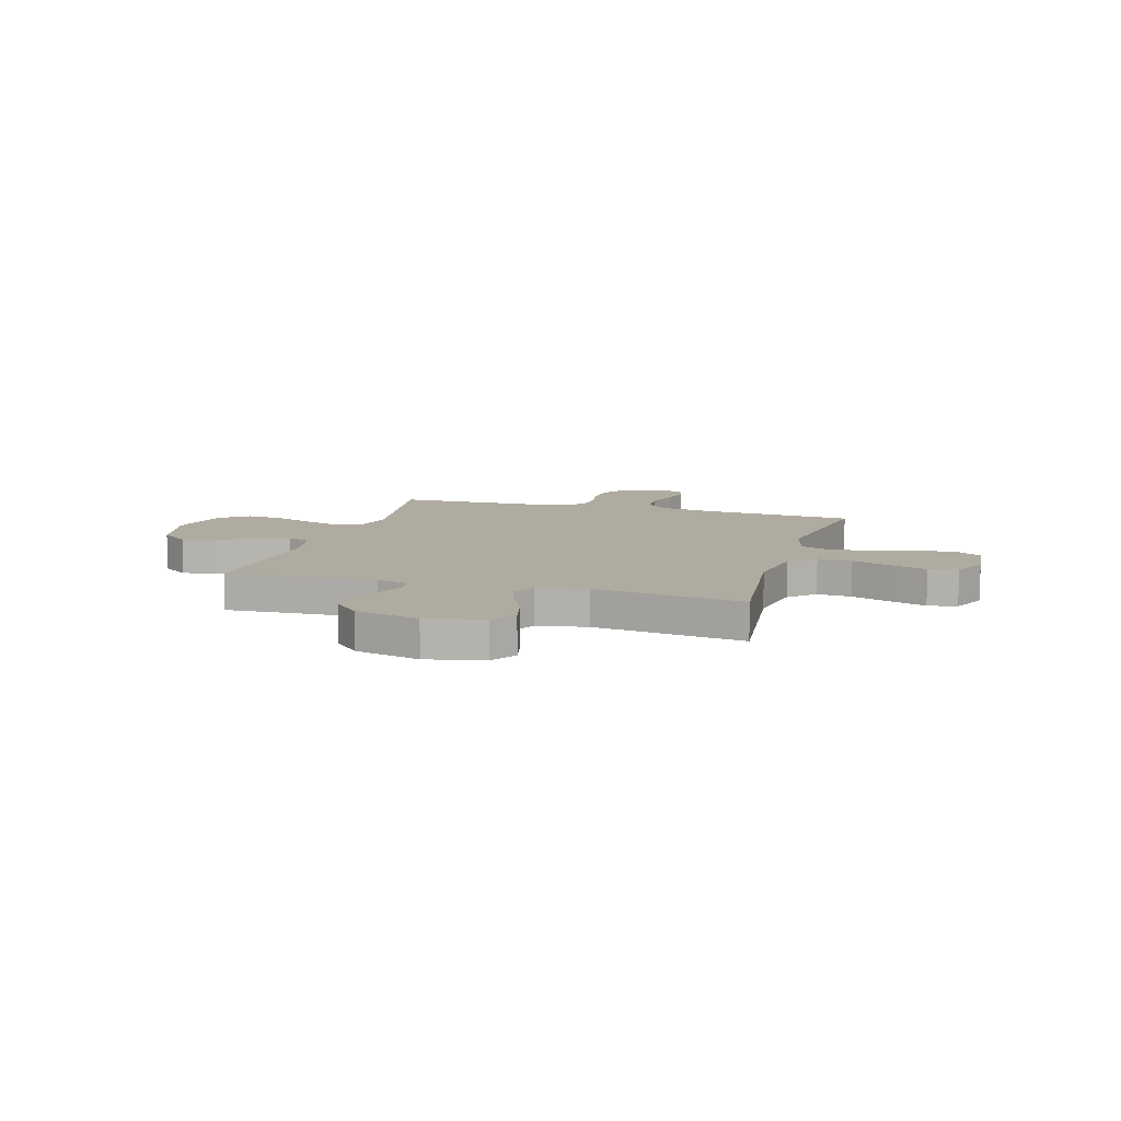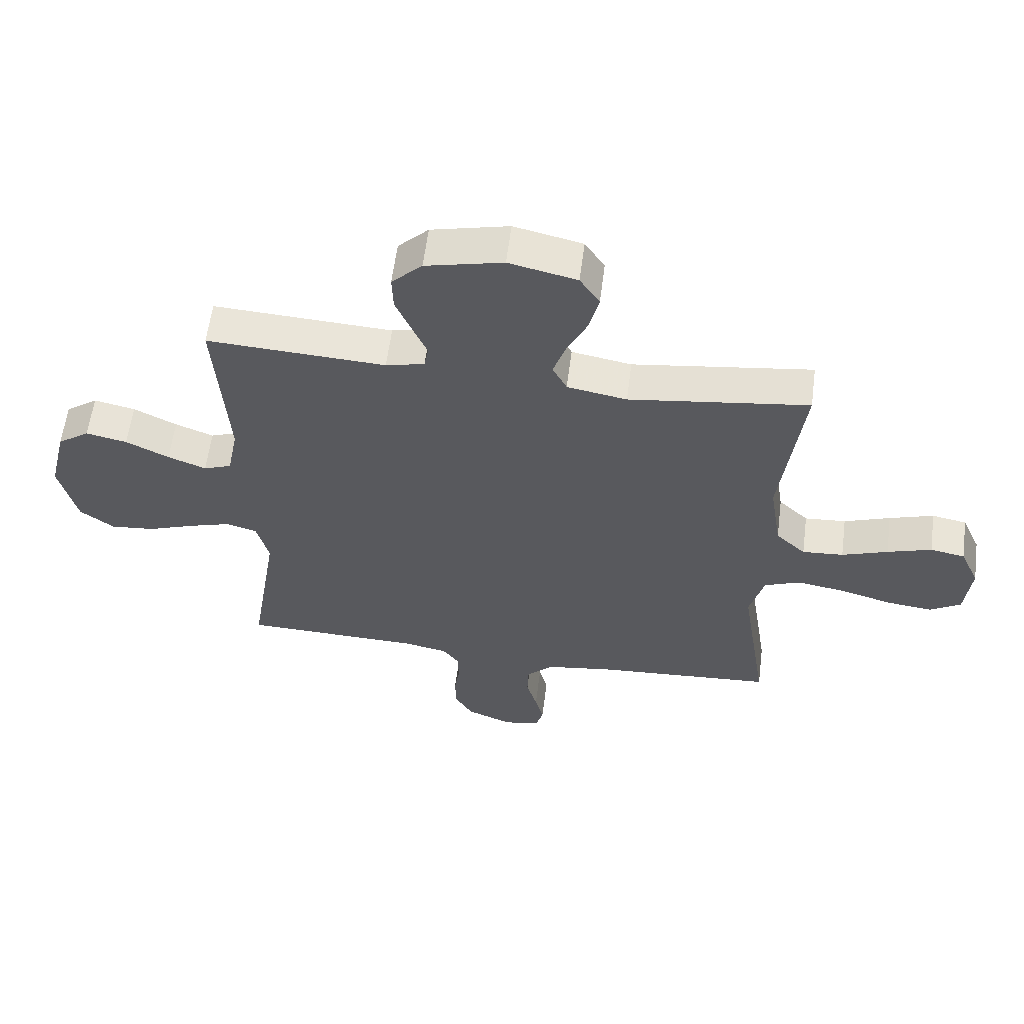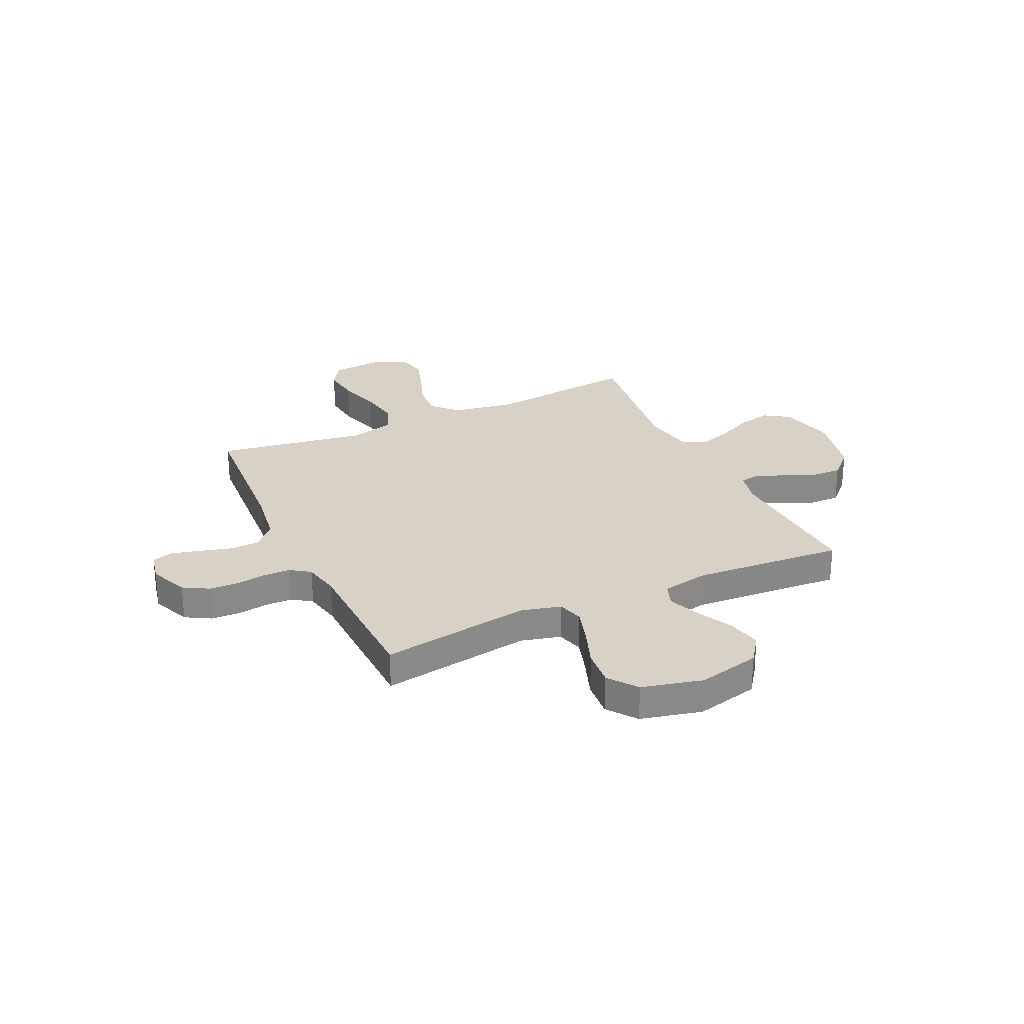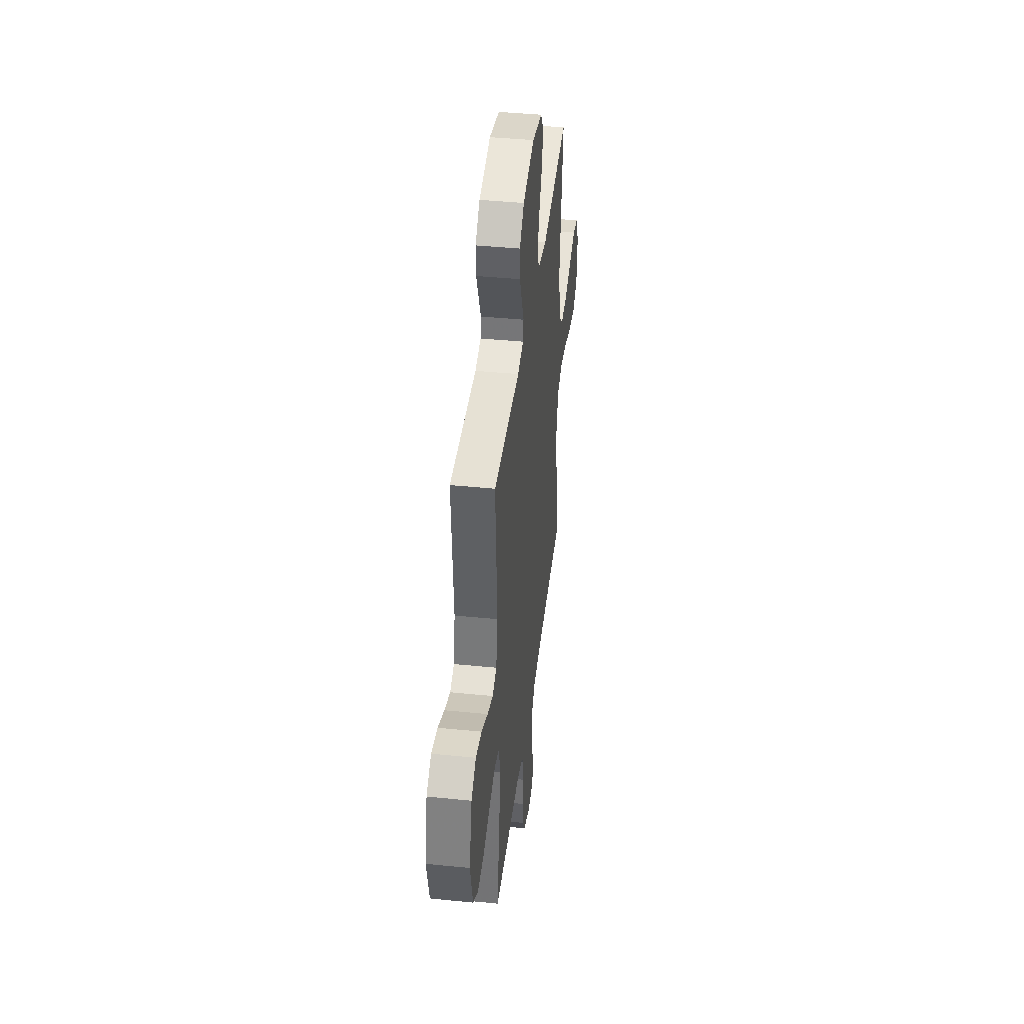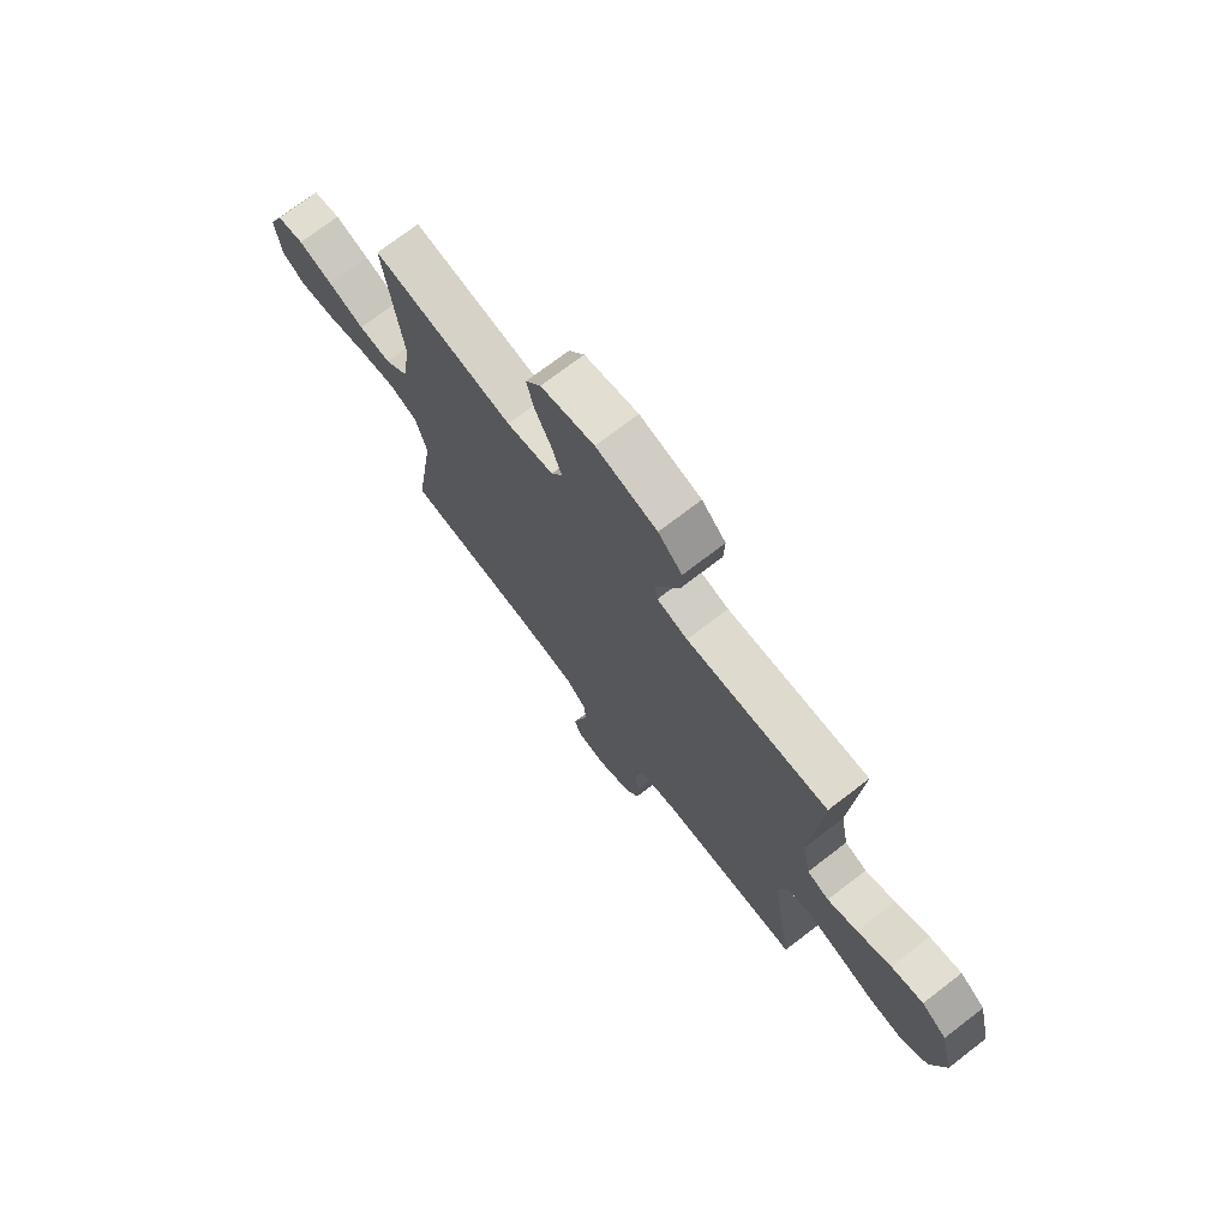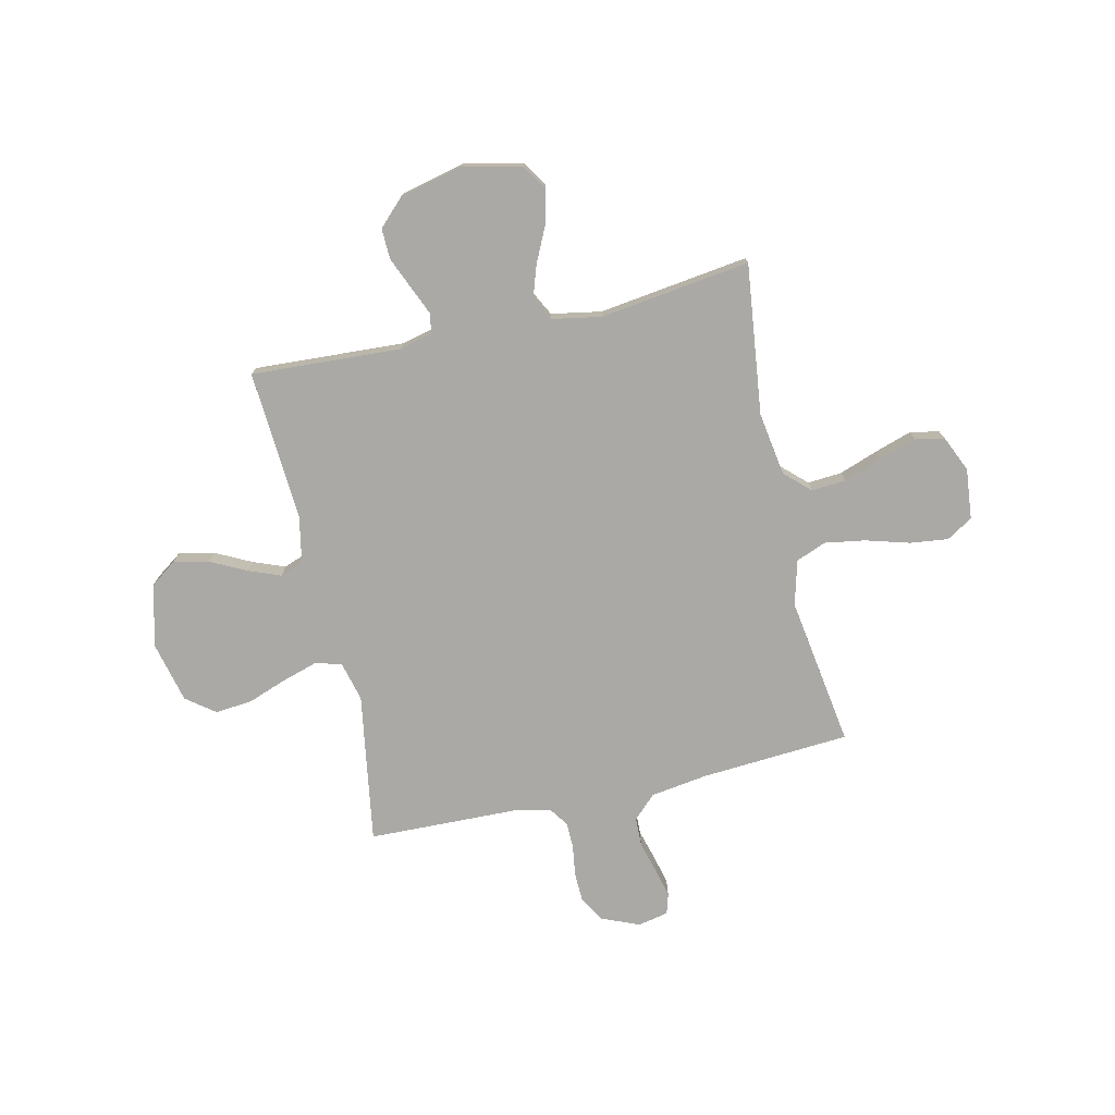
<metadata>
{"format":"obj","ext":"obj","renderer":"f3d","projection":"perspective","resolution":1024,"background":"white","views":[{"elev":9.8,"azim":16.6,"up":"+Y"},{"elev":59.5,"azim":7.3,"up":"+Z"},{"elev":27.2,"azim":-115.0,"up":"+Y"},{"elev":42.2,"azim":-83.1,"up":"+Z"},{"elev":73.1,"azim":-127.5,"up":"+Z"},{"elev":-75.3,"azim":12.7,"up":"+Y"}]}
</metadata>
<code>
v -0.5 0.07 0.5
v -0.2 0.07 0.484
v -0.135 0.07 0.5
v -0.128 0.07 0.54
v -0.152 0.07 0.596
v -0.179 0.07 0.66
v -0.181 0.07 0.721
v -0.13 0.07 0.772
v 0 0.07 0.803
v 0.114 0.07 0.777
v 0.147 0.07 0.726
v 0.131 0.07 0.659
v 0.097 0.07 0.588
v 0.076 0.07 0.524
v 0.1 0.07 0.477
v 0.2 0.07 0.459
v 0.5 0.07 0.5
v 0.464 0.07 0.2
v 0.484 0.07 0.073
v 0.534 0.07 0.026
v 0.603 0.07 0.031
v 0.68 0.07 0.059
v 0.754 0.07 0.083
v 0.812 0.07 0.072
v 0.844 0.07 0
v 0.834 0.07 -0.101
v 0.782 0.07 -0.133
v 0.706 0.07 -0.124
v 0.619 0.07 -0.099
v 0.538 0.07 -0.086
v 0.478 0.07 -0.11
v 0.454 0.07 -0.2
v 0.5 0.07 -0.5
v 0.2 0.07 -0.521
v 0.088 0.07 -0.538
v 0.043 0.07 -0.582
v 0.041 0.07 -0.641
v 0.059 0.07 -0.705
v 0.073 0.07 -0.762
v 0.061 0.07 -0.803
v 0 0.07 -0.816
v -0.077 0.07 -0.784
v -0.106 0.07 -0.734
v -0.108 0.07 -0.675
v -0.099 0.07 -0.614
v -0.1 0.07 -0.561
v -0.127 0.07 -0.523
v -0.2 0.07 -0.508
v -0.5 0.07 -0.5
v -0.452 0.07 -0.2
v -0.472 0.07 -0.121
v -0.524 0.07 -0.106
v -0.595 0.07 -0.128
v -0.674 0.07 -0.157
v -0.748 0.07 -0.164
v -0.805 0.07 -0.121
v -0.834 0.07 0
v -0.804 0.07 0.125
v -0.75 0.07 0.164
v -0.681 0.07 0.149
v -0.609 0.07 0.113
v -0.545 0.07 0.088
v -0.498 0.07 0.106
v -0.48 0.07 0.2
v -0.5 0 0.5
v -0.2 0 0.484
v -0.135 0 0.5
v -0.128 0 0.54
v -0.152 0 0.596
v -0.179 0 0.66
v -0.181 0 0.721
v -0.13 0 0.772
v 0 0 0.803
v 0.114 0 0.777
v 0.147 0 0.726
v 0.131 0 0.659
v 0.097 0 0.588
v 0.076 0 0.524
v 0.1 0 0.477
v 0.2 0 0.459
v 0.5 0 0.5
v 0.464 0 0.2
v 0.484 0 0.073
v 0.534 0 0.026
v 0.603 0 0.031
v 0.68 0 0.059
v 0.754 0 0.083
v 0.812 0 0.072
v 0.844 0 0
v 0.834 0 -0.101
v 0.782 0 -0.133
v 0.706 0 -0.124
v 0.619 0 -0.099
v 0.538 0 -0.086
v 0.478 0 -0.11
v 0.454 0 -0.2
v 0.5 0 -0.5
v 0.2 0 -0.521
v 0.088 0 -0.538
v 0.043 0 -0.582
v 0.041 0 -0.641
v 0.059 0 -0.705
v 0.073 0 -0.762
v 0.061 0 -0.803
v 0 0 -0.816
v -0.077 0 -0.784
v -0.106 0 -0.734
v -0.108 0 -0.675
v -0.099 0 -0.614
v -0.1 0 -0.561
v -0.127 0 -0.523
v -0.2 0 -0.508
v -0.5 0 -0.5
v -0.452 0 -0.2
v -0.472 0 -0.121
v -0.524 0 -0.106
v -0.595 0 -0.128
v -0.674 0 -0.157
v -0.748 0 -0.164
v -0.805 0 -0.121
v -0.834 0 0
v -0.804 0 0.125
v -0.75 0 0.164
v -0.681 0 0.149
v -0.609 0 0.113
v -0.545 0 0.088
v -0.498 0 0.106
v -0.48 0 0.2
f 58 59 60 61
f 58 61 62
f 57 58 62
f 56 57 62
f 53 54 55 56
f 52 53 56 62
f 51 52 62 63
f 48 49 50
f 47 48 50 51
f 42 43 44 45
f 42 45 46
f 41 42 46
f 40 41 46
f 37 38 39 40
f 37 40 46
f 36 37 46 47
f 32 33 34
f 31 32 34 35
f 26 27 28 29
f 26 29 30
f 25 26 30
f 24 25 30
f 21 22 23 24
f 21 24 30 31
f 16 17 18
f 15 16 18 19
f 10 11 12 13
f 10 13 14
f 9 10 14
f 8 9 14
f 7 8 14 15
f 4 5 6 7
f 64 1 2
f 64 2 3
f 63 64 3
f 51 63 3
f 47 51 3
f 36 47 3 4
f 35 36 4
f 20 21 31 35
f 19 20 35 4
f 4 7 15 19
f 125 124 123 122
f 126 125 122
f 126 122 121
f 126 121 120
f 120 119 118 117
f 126 120 117 116
f 127 126 116 115
f 114 113 112
f 115 114 112 111
f 109 108 107 106
f 110 109 106
f 110 106 105
f 110 105 104
f 104 103 102 101
f 110 104 101
f 111 110 101 100
f 98 97 96
f 99 98 96 95
f 93 92 91 90
f 94 93 90
f 94 90 89
f 94 89 88
f 88 87 86 85
f 95 94 88 85
f 82 81 80
f 83 82 80 79
f 77 76 75 74
f 78 77 74
f 78 74 73
f 78 73 72
f 79 78 72 71
f 71 70 69 68
f 66 65 128
f 67 66 128
f 67 128 127
f 67 127 115
f 67 115 111
f 68 67 111 100
f 68 100 99
f 99 95 85 84
f 68 99 84 83
f 83 79 71 68
f 1 65 66 2
f 2 66 67 3
f 3 67 68 4
f 4 68 69 5
f 5 69 70 6
f 6 70 71 7
f 7 71 72 8
f 8 72 73 9
f 9 73 74 10
f 10 74 75 11
f 11 75 76 12
f 12 76 77 13
f 13 77 78 14
f 14 78 79 15
f 15 79 80 16
f 16 80 81 17
f 17 81 82 18
f 18 82 83 19
f 19 83 84 20
f 20 84 85 21
f 21 85 86 22
f 22 86 87 23
f 23 87 88 24
f 24 88 89 25
f 25 89 90 26
f 26 90 91 27
f 27 91 92 28
f 28 92 93 29
f 29 93 94 30
f 30 94 95 31
f 31 95 96 32
f 32 96 97 33
f 33 97 98 34
f 34 98 99 35
f 35 99 100 36
f 36 100 101 37
f 37 101 102 38
f 38 102 103 39
f 39 103 104 40
f 40 104 105 41
f 41 105 106 42
f 42 106 107 43
f 43 107 108 44
f 44 108 109 45
f 45 109 110 46
f 46 110 111 47
f 47 111 112 48
f 48 112 113 49
f 49 113 114 50
f 50 114 115 51
f 51 115 116 52
f 52 116 117 53
f 53 117 118 54
f 54 118 119 55
f 55 119 120 56
f 56 120 121 57
f 57 121 122 58
f 58 122 123 59
f 59 123 124 60
f 60 124 125 61
f 61 125 126 62
f 62 126 127 63
f 63 127 128 64
f 64 128 65 1

</code>
